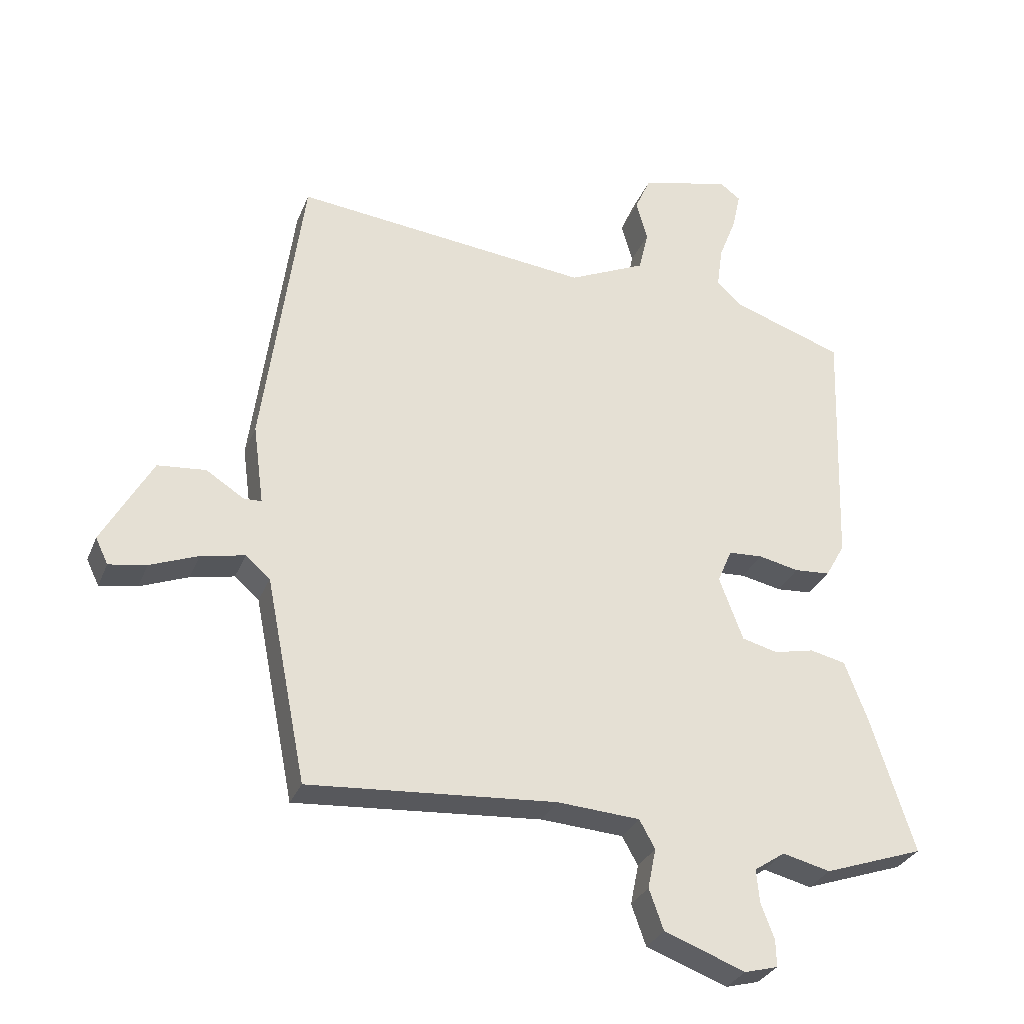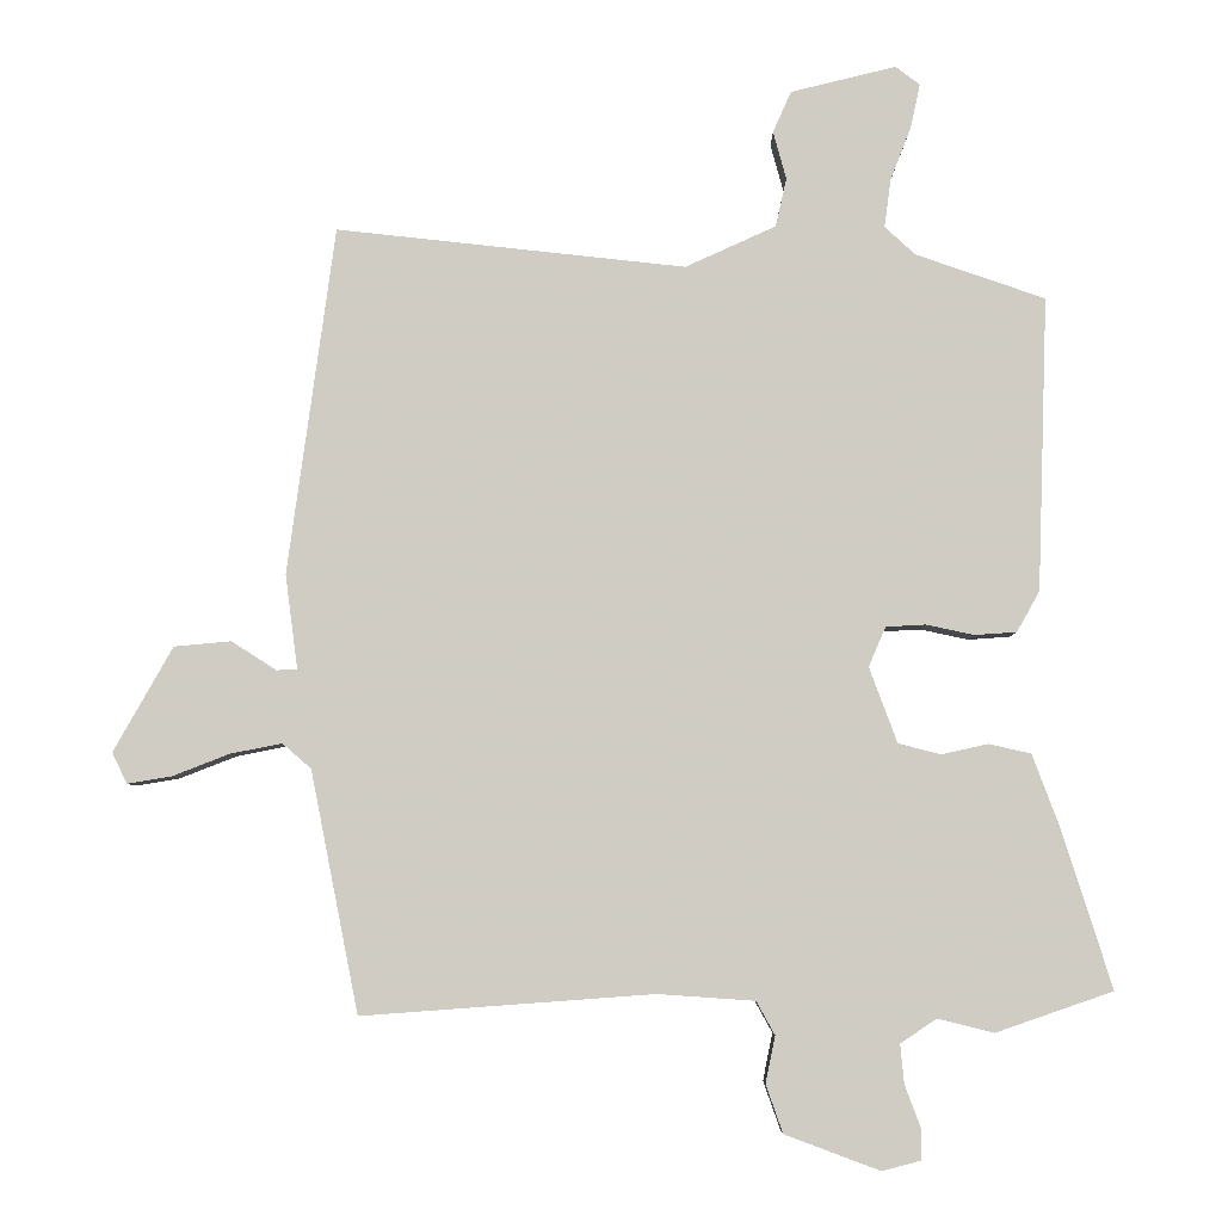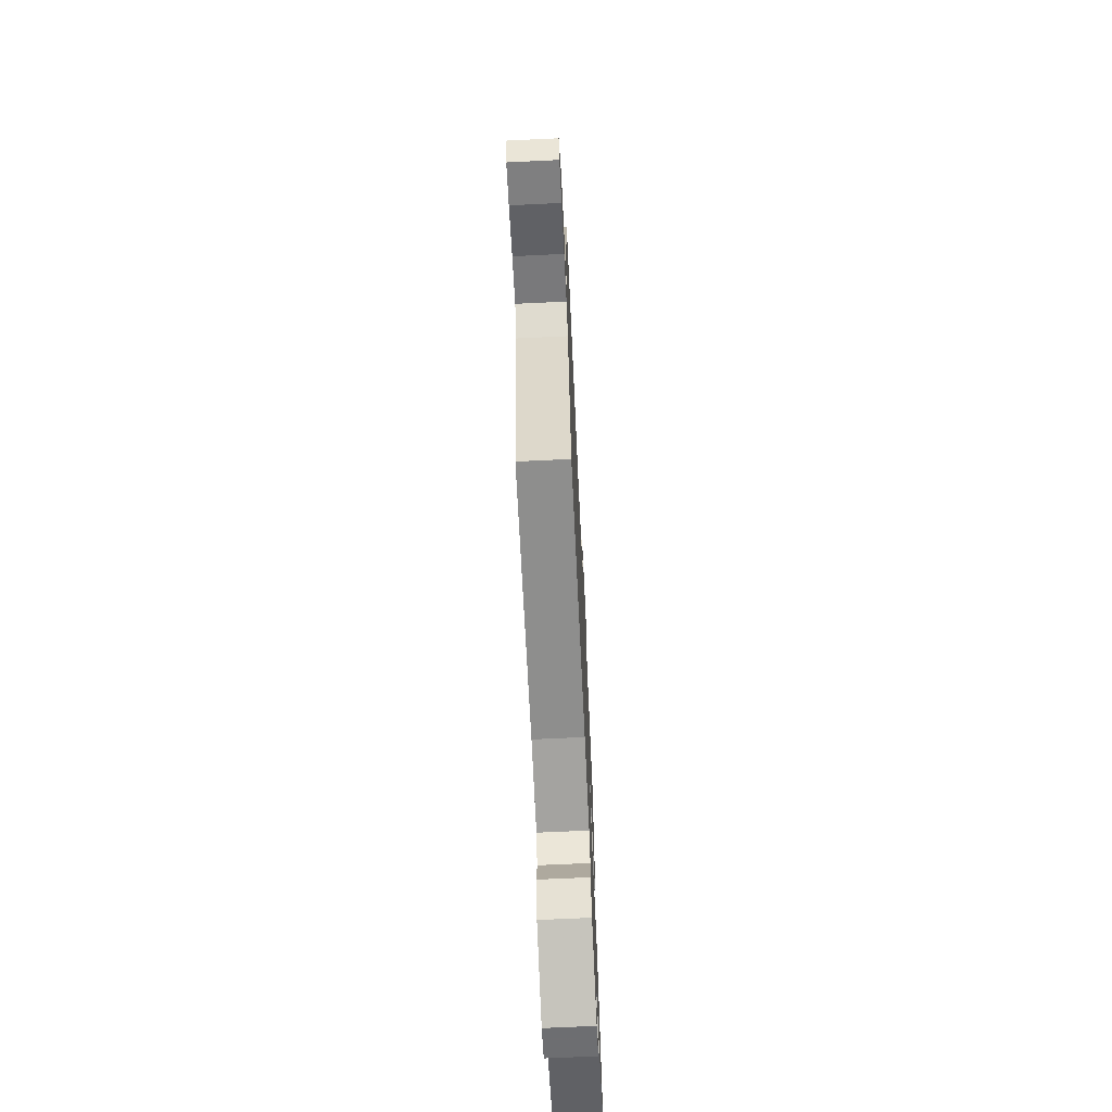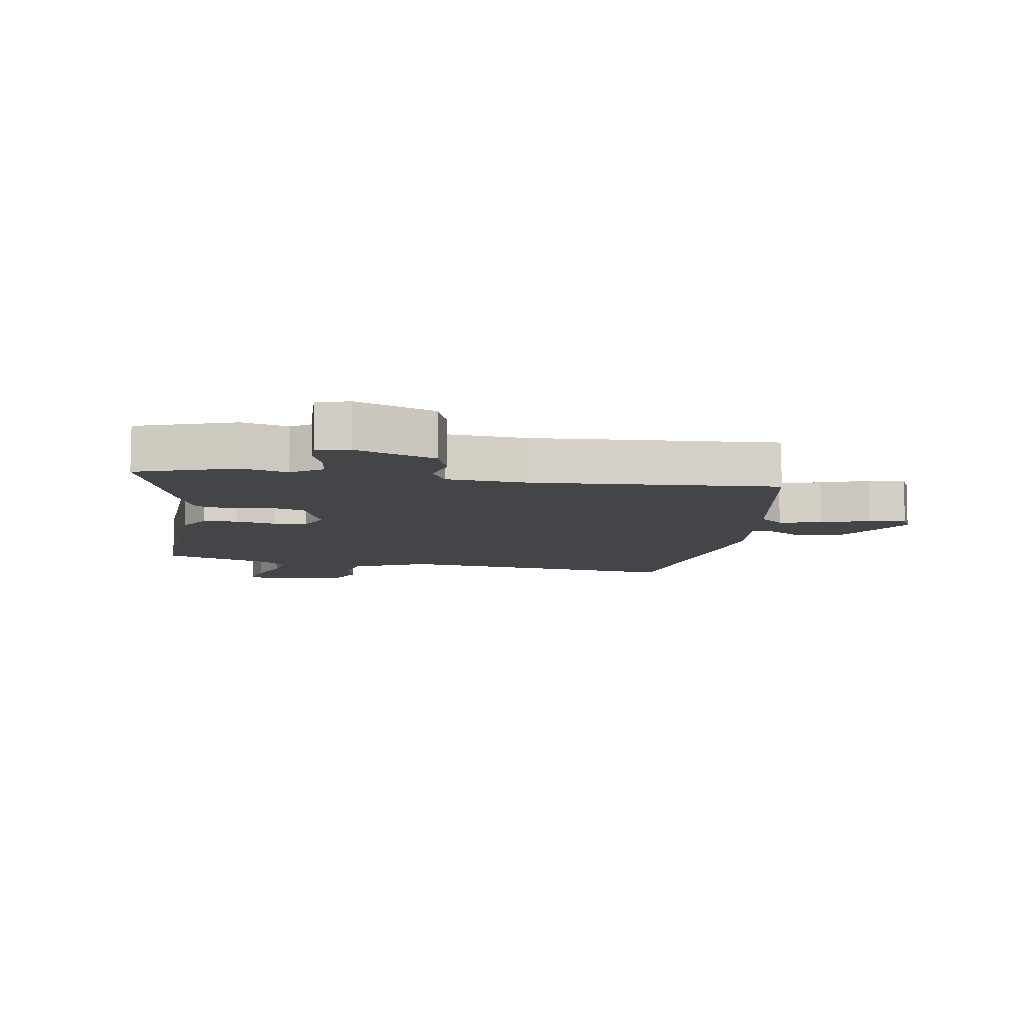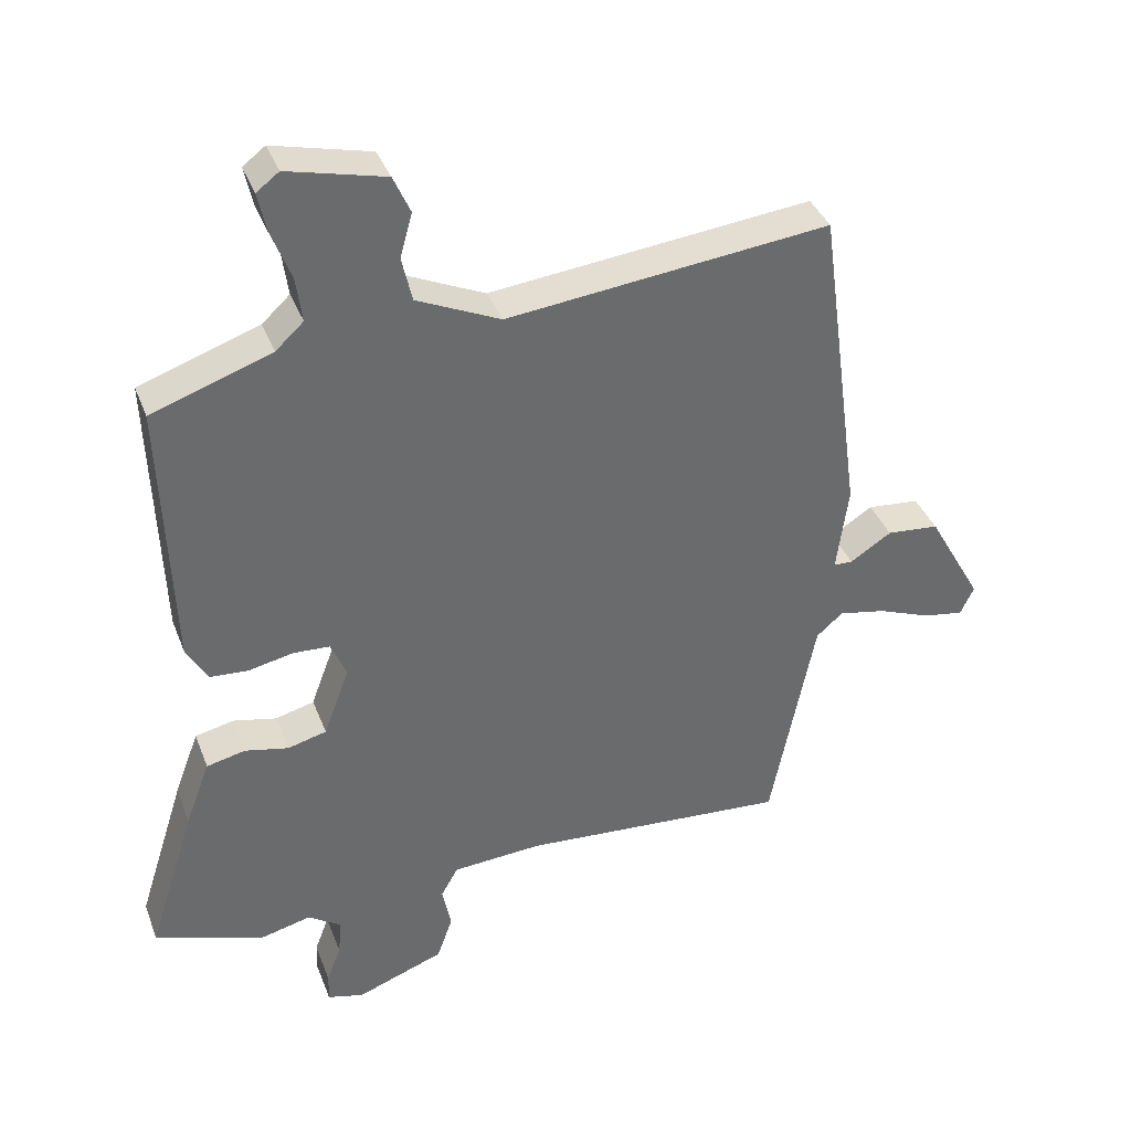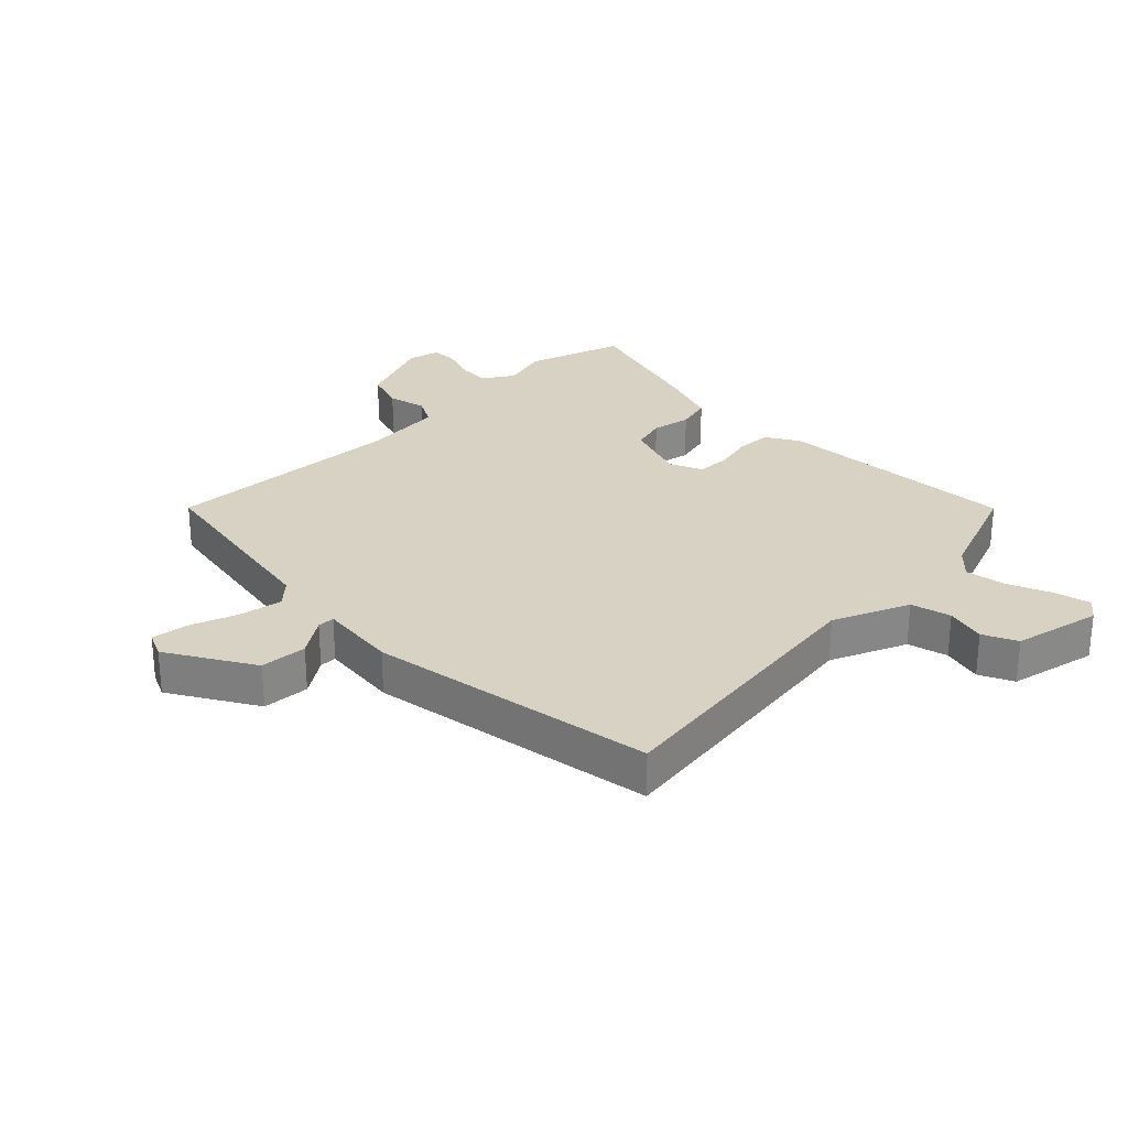
<metadata>
{"format":"obj","ext":"obj","renderer":"f3d","projection":"perspective","resolution":1024,"background":"white","views":[{"elev":-30.4,"azim":-19.4,"up":"+Z"},{"elev":-5.7,"azim":0.2,"up":"+Z"},{"elev":-69.1,"azim":-87.3,"up":"+Z"},{"elev":-8.9,"azim":170.4,"up":"+Y"},{"elev":37.6,"azim":160.4,"up":"+Z"},{"elev":27.7,"azim":-46.1,"up":"+Y"}]}
</metadata>
<code>
v -0.47 0.07 0.551
v 0.004 0.07 0.499
v 0.127 0.07 0.555
v 0.142 0.07 0.621
v 0.124 0.07 0.686
v 0.149 0.07 0.742
v 0.292 0.07 0.777
v 0.325 0.07 0.752
v 0.312 0.07 0.692
v 0.284 0.07 0.62
v 0.275 0.07 0.554
v 0.316 0.07 0.516
v 0.492 0.07 0.455
v 0.478 0.07 0.056
v 0.447 0.07 0.001
v 0.39 0.07 -0.003
v 0.325 0.07 0.011
v 0.271 0.07 0.008
v 0.248 0.07 -0.046
v 0.286 0.07 -0.148
v 0.343 0.07 -0.163
v 0.407 0.07 -0.149
v 0.464 0.07 -0.162
v 0.5 0.07 -0.258
v 0.569 0.07 -0.476
v 0.41 0.07 -0.531
v 0.334 0.07 -0.512
v 0.285 0.07 -0.545
v 0.29 0.07 -0.598
v 0.311 0.07 -0.654
v 0.312 0.07 -0.697
v 0.259 0.07 -0.711
v 0.13 0.07 -0.663
v 0.107 0.07 -0.598
v 0.12 0.07 -0.534
v 0.095 0.07 -0.489
v -0.037 0.07 -0.48
v -0.432 0.07 -0.509
v -0.497 0.07 -0.182
v -0.536 0.07 -0.148
v -0.606 0.07 -0.162
v -0.683 0.07 -0.192
v -0.743 0.07 -0.202
v -0.763 0.07 -0.16
v -0.683 0.07 -0.018
v -0.606 0.07 -0.011
v -0.545 0.07 -0.05
v -0.517 0.07 -0.049
v -0.534 0.07 0.079
v -0.47 0 0.551
v 0.004 0 0.499
v 0.127 0 0.555
v 0.142 0 0.621
v 0.124 0 0.686
v 0.149 0 0.742
v 0.292 0 0.777
v 0.325 0 0.752
v 0.312 0 0.692
v 0.284 0 0.62
v 0.275 0 0.554
v 0.316 0 0.516
v 0.492 0 0.455
v 0.478 0 0.056
v 0.447 0 0.001
v 0.39 0 -0.003
v 0.325 0 0.011
v 0.271 0 0.008
v 0.248 0 -0.046
v 0.286 0 -0.148
v 0.343 0 -0.163
v 0.407 0 -0.149
v 0.464 0 -0.162
v 0.5 0 -0.258
v 0.569 0 -0.476
v 0.41 0 -0.531
v 0.334 0 -0.512
v 0.285 0 -0.545
v 0.29 0 -0.598
v 0.311 0 -0.654
v 0.312 0 -0.697
v 0.259 0 -0.711
v 0.13 0 -0.663
v 0.107 0 -0.598
v 0.12 0 -0.534
v 0.095 0 -0.489
v -0.037 0 -0.48
v -0.432 0 -0.509
v -0.497 0 -0.182
v -0.536 0 -0.148
v -0.606 0 -0.162
v -0.683 0 -0.192
v -0.743 0 -0.202
v -0.763 0 -0.16
v -0.683 0 -0.018
v -0.606 0 -0.011
v -0.545 0 -0.05
v -0.517 0 -0.049
v -0.534 0 0.079
f 48 49 1 2
f 44 45 46 47
f 44 47 48
f 41 42 43 44
f 40 41 44 48
f 39 40 48 2
f 37 38 39 2
f 32 33 34 35
f 32 35 36
f 29 30 31 32
f 28 29 32 36
f 27 28 36
f 24 25 26 27
f 24 27 36
f 21 22 23 24
f 20 21 24 36
f 19 20 36 37
f 14 15 16 17
f 12 13 14 17
f 11 12 17 18
f 7 8 9 10
f 7 10 11
f 4 5 6 7
f 3 4 7 11
f 11 18 19 37
f 2 3 11 37
f 51 50 98 97
f 96 95 94 93
f 97 96 93
f 93 92 91 90
f 97 93 90 89
f 51 97 89 88
f 51 88 87 86
f 84 83 82 81
f 85 84 81
f 81 80 79 78
f 85 81 78 77
f 85 77 76
f 76 75 74 73
f 85 76 73
f 73 72 71 70
f 85 73 70 69
f 86 85 69 68
f 66 65 64 63
f 66 63 62 61
f 67 66 61 60
f 59 58 57 56
f 60 59 56
f 56 55 54 53
f 60 56 53 52
f 86 68 67 60
f 86 60 52 51
f 1 50 51 2
f 2 51 52 3
f 3 52 53 4
f 4 53 54 5
f 5 54 55 6
f 6 55 56 7
f 7 56 57 8
f 8 57 58 9
f 9 58 59 10
f 10 59 60 11
f 11 60 61 12
f 12 61 62 13
f 13 62 63 14
f 14 63 64 15
f 15 64 65 16
f 16 65 66 17
f 17 66 67 18
f 18 67 68 19
f 19 68 69 20
f 20 69 70 21
f 21 70 71 22
f 22 71 72 23
f 23 72 73 24
f 24 73 74 25
f 25 74 75 26
f 26 75 76 27
f 27 76 77 28
f 28 77 78 29
f 29 78 79 30
f 30 79 80 31
f 31 80 81 32
f 32 81 82 33
f 33 82 83 34
f 34 83 84 35
f 35 84 85 36
f 36 85 86 37
f 37 86 87 38
f 38 87 88 39
f 39 88 89 40
f 40 89 90 41
f 41 90 91 42
f 42 91 92 43
f 43 92 93 44
f 44 93 94 45
f 45 94 95 46
f 46 95 96 47
f 47 96 97 48
f 48 97 98 49
f 49 98 50 1

</code>
